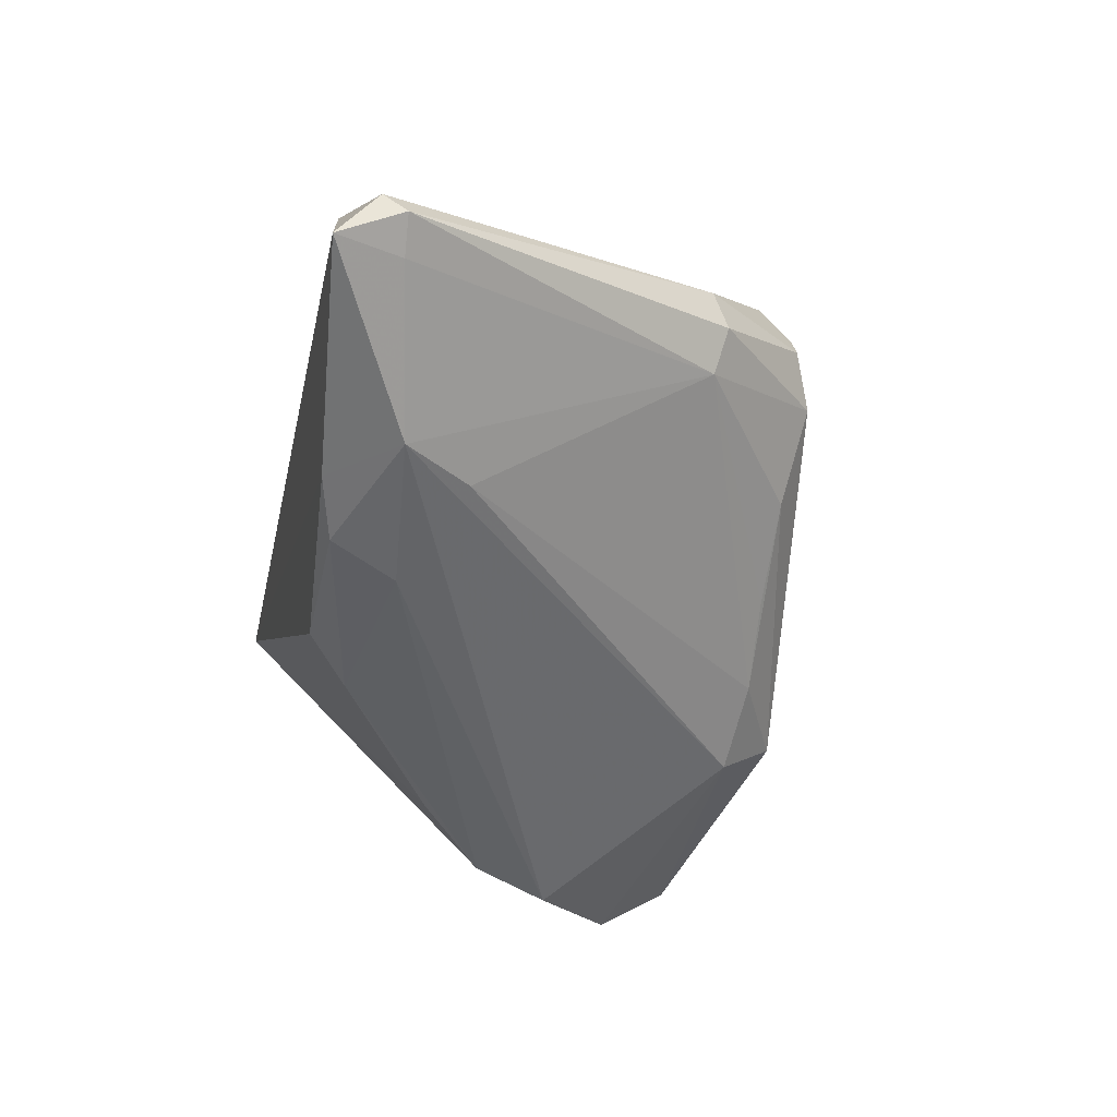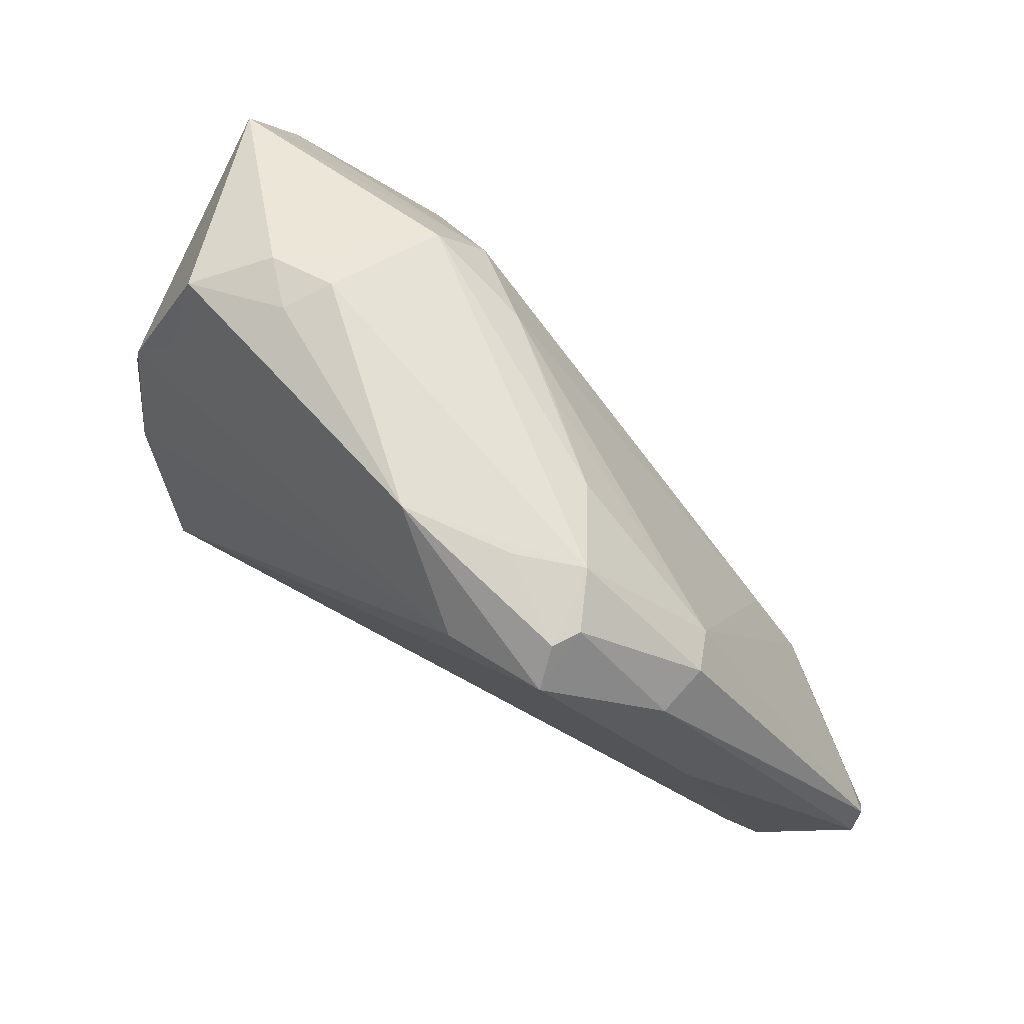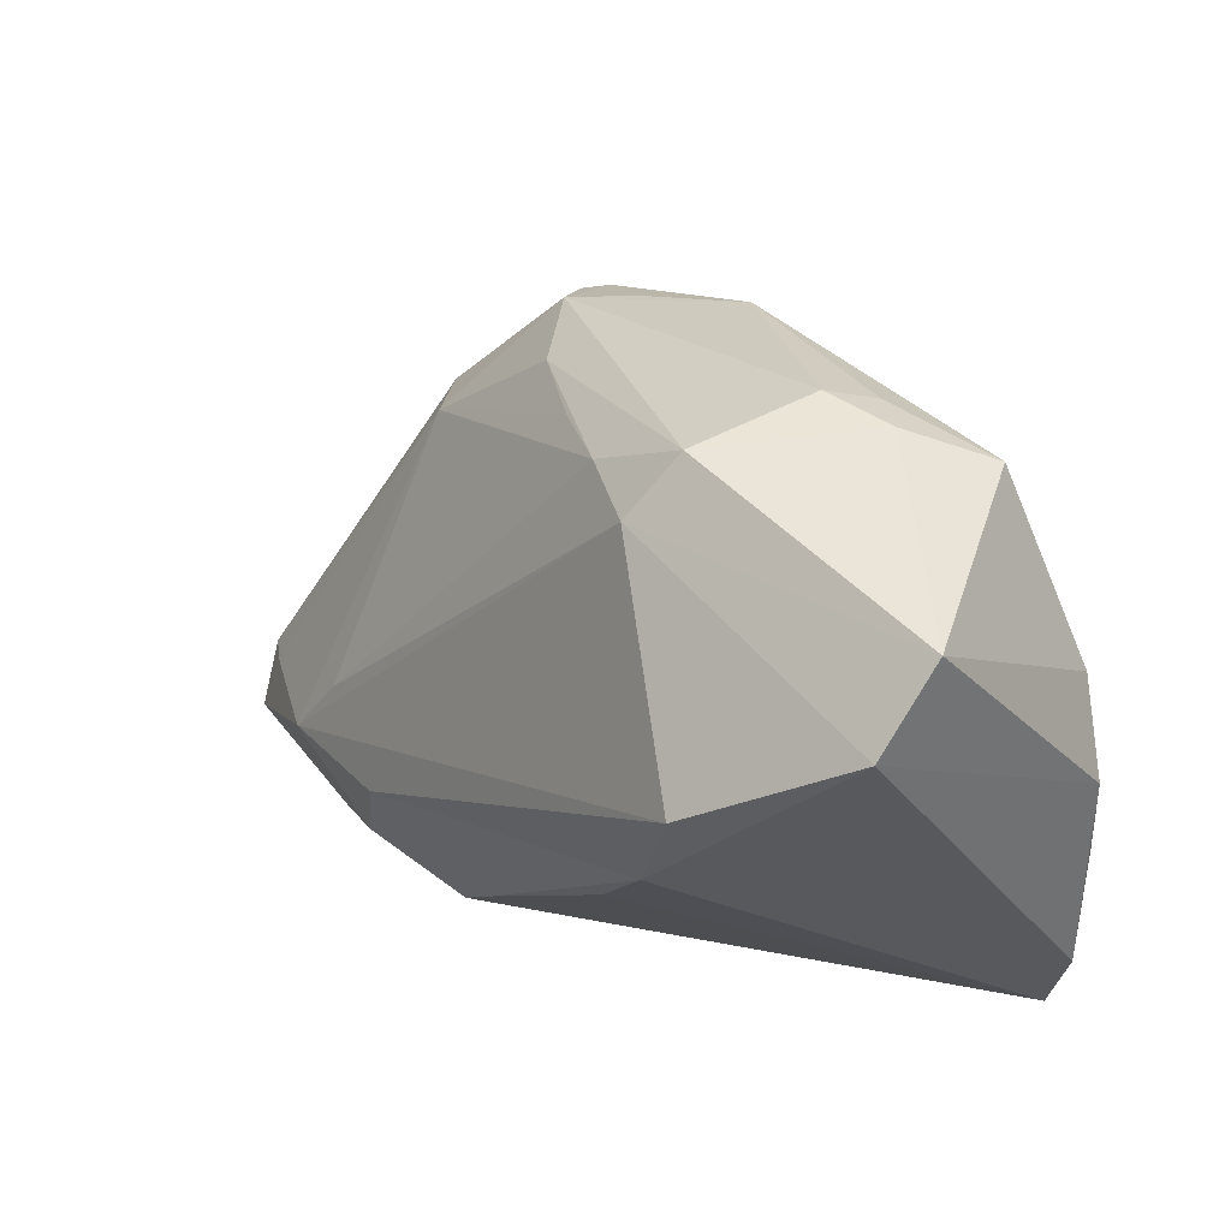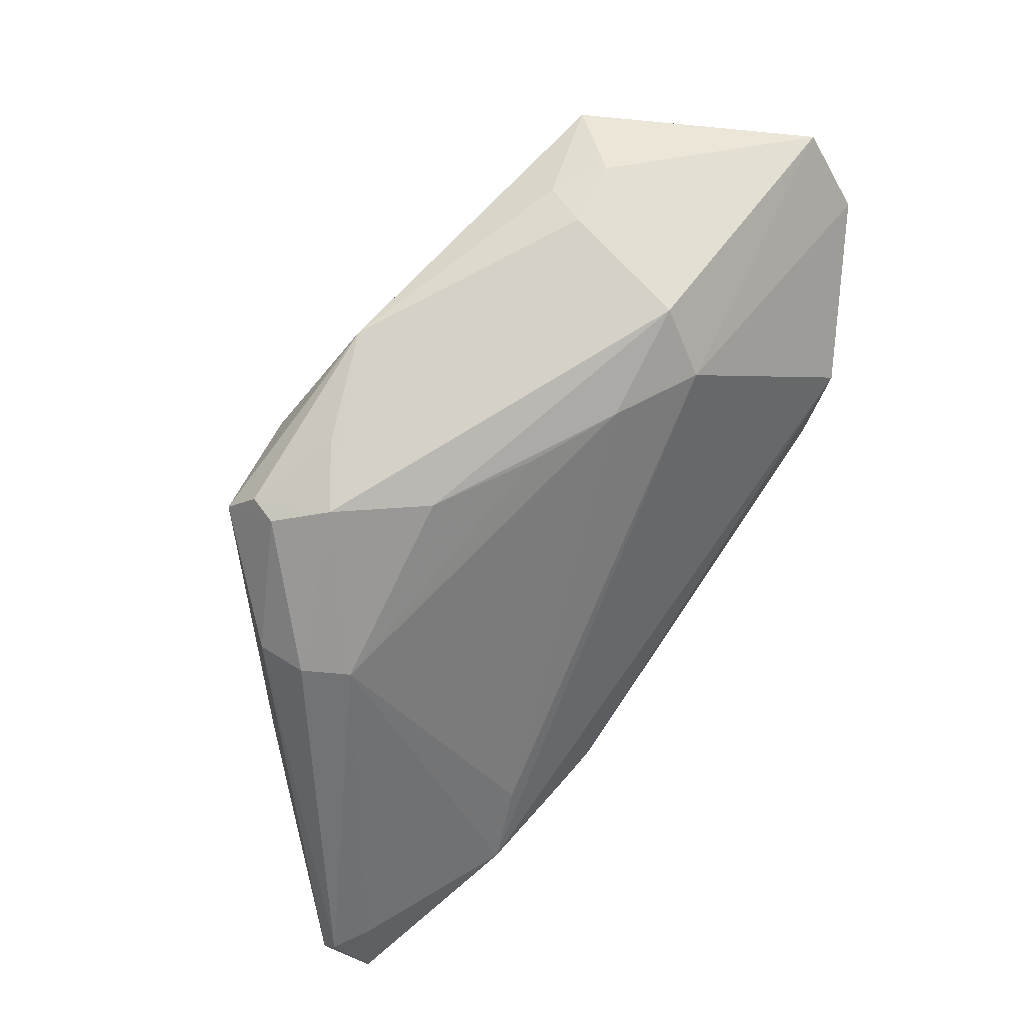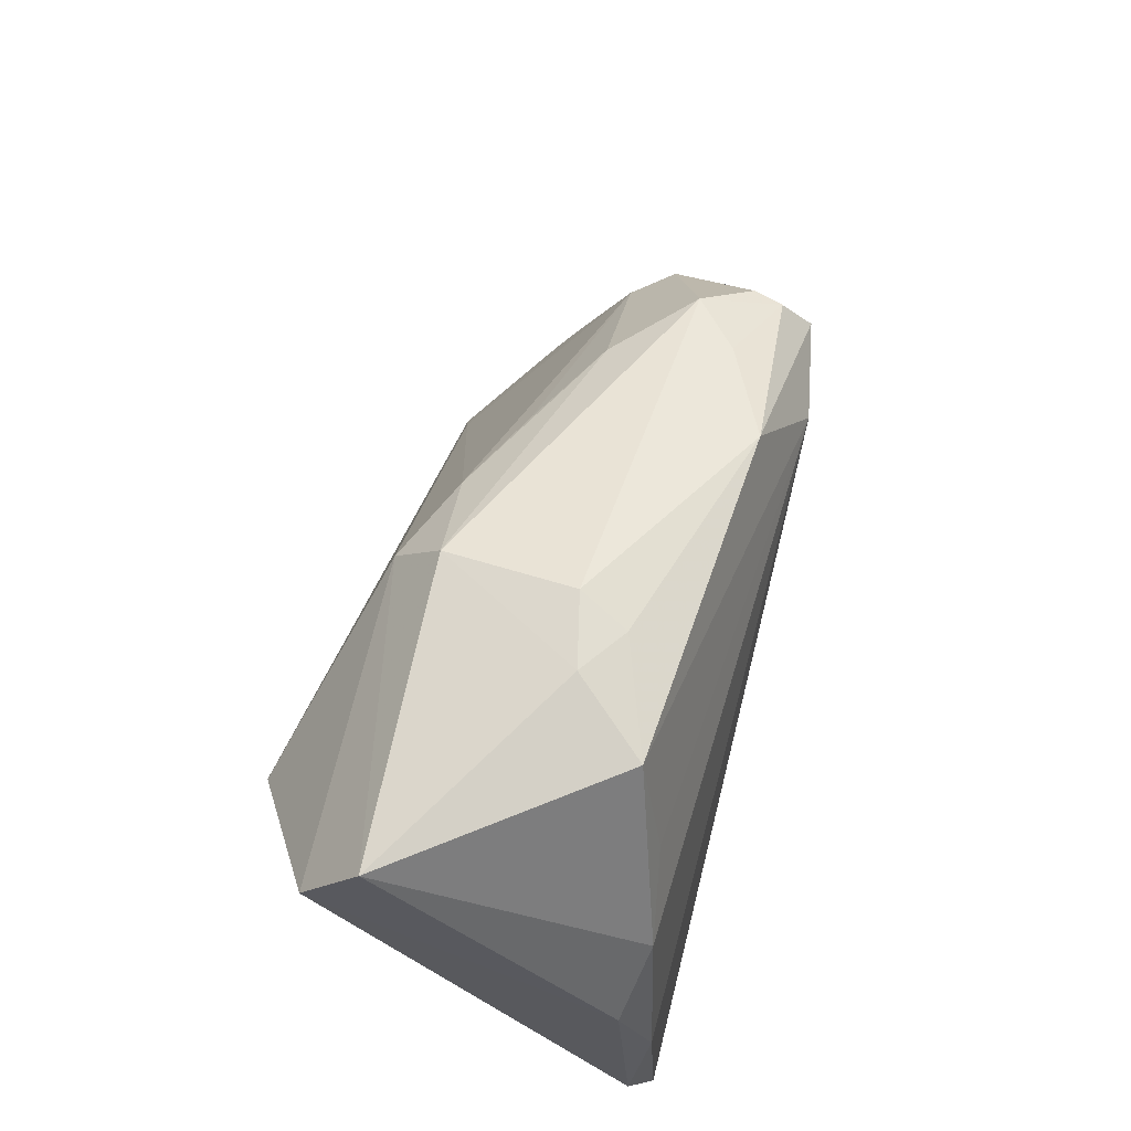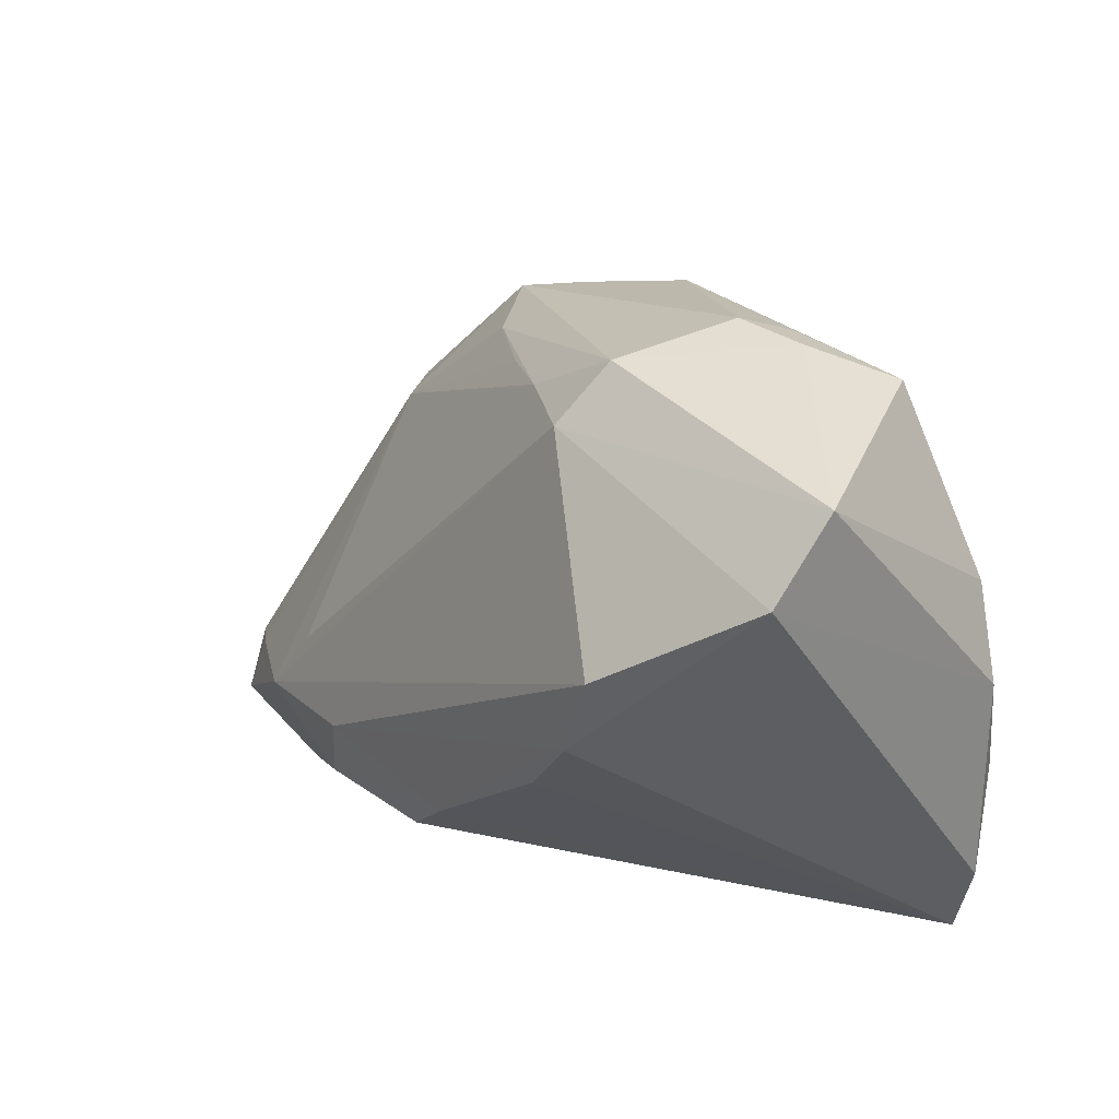
<metadata>
{"format":"obj","ext":"obj","renderer":"f3d","projection":"perspective","resolution":1024,"background":"white","views":[{"elev":-48.6,"azim":77.6,"up":"+Z"},{"elev":60.1,"azim":46.8,"up":"+Y"},{"elev":33.4,"azim":-126.0,"up":"+Y"},{"elev":66.3,"azim":128.6,"up":"+Y"},{"elev":58.7,"azim":-73.9,"up":"+Y"},{"elev":24.3,"azim":-123.3,"up":"+Y"}]}
</metadata>
<code>
v -0.04465 0.002125 0.01898
v 0.0346 0.02655 0.01273
v 0.06256 -0.02844 -0.01355
v 0.02139 0.02724 -0.001059
v 0.03364 0.02639 0.01625
v 0.02447 -0.0274 -0.02468
v 0.05331 -0.03223 -0.005258
v -0.01737 0.03539 0.01179
v 0.03521 0.02212 0.01962
v 0.05793 -0.02509 -0.0175
v -0.02343 0.03615 0.008241
v 0.0008734 -0.02227 -0.02315
v 0.06036 -0.03282 -0.01893
v -0.04716 0.02031 -0.01382
v 0.03005 0.0288 0.007336
v -0.03942 0.0118 0.02104
v 0.0499 -0.0281 -0.002102
v -0.03118 0.008644 -0.02439
v -0.01317 0.03475 -0.009155
v 0.04391 0.01453 0.001493
v 0.007722 -0.02745 -0.02246
v 0.03982 -0.02155 -0.02499
v -0.0008997 0.02869 -0.01093
v 0.03395 -0.01345 -0.02291
v 0.04038 0.01347 -0.003174
v 0.03208 -0.0295 -0.02316
v -0.04185 -0.009777 0.02225
v 0.04758 -0.004465 0.005362
v -0.04723 0.02916 -0.006801
v -0.01832 -0.009414 -0.02253
v 0.04422 0.01291 0.007717
v 0.02132 -0.01937 -0.02611
v 0.02273 0.02141 0.02225
v -0.02704 -0.0008999 -0.02419
v 0.0622 -0.02552 -0.01527
v 0.009845 0.02757 -0.006593
v -0.01501 0.03715 0.006098
v -0.03202 0.02018 0.01953
v -0.03827 -0.03282 0.02225
v 0.02341 0.03006 0.01273
v -0.02979 0.03246 0.01674
v -0.01131 0.02806 -0.01511
v -0.04314 -0.02264 0.02022
v 0.01118 0.03242 0.0186
f 14 34 39
f 7 39 13
f 7 17 39
f 39 17 9
f 29 14 1
f 29 41 11
f 13 39 26
f 39 21 26
f 39 34 30
f 42 14 29
f 44 9 5
f 17 7 28
f 28 9 17
f 43 14 39
f 43 1 14
f 13 26 22
f 22 42 24
f 12 30 34
f 12 21 39
f 39 30 12
f 29 11 19
f 19 42 29
f 25 22 24
f 8 11 41
f 41 44 8
f 16 41 29
f 29 1 16
f 3 7 13
f 3 28 7
f 42 22 18
f 34 14 18
f 14 42 18
f 6 22 26
f 6 26 21
f 21 12 6
f 37 19 11
f 11 8 37
f 37 8 44
f 40 44 5
f 33 44 41
f 9 44 33
f 39 9 33
f 13 22 10
f 22 25 10
f 9 28 31
f 28 3 31
f 24 42 23
f 23 25 24
f 42 19 23
f 19 4 23
f 15 4 19
f 19 37 15
f 15 40 5
f 15 37 44
f 44 40 15
f 25 4 15
f 15 20 25
f 41 16 38
f 38 33 41
f 16 33 38
f 39 33 27
f 27 33 16
f 27 43 39
f 1 43 27
f 27 16 1
f 35 31 3
f 35 20 31
f 35 3 13
f 13 10 35
f 35 10 25
f 25 20 35
f 22 6 32
f 32 18 22
f 32 12 34
f 32 6 12
f 34 18 32
f 36 4 25
f 25 23 36
f 36 23 4
f 2 15 5
f 20 15 2
f 31 20 2
f 5 9 2
f 9 31 2

</code>
